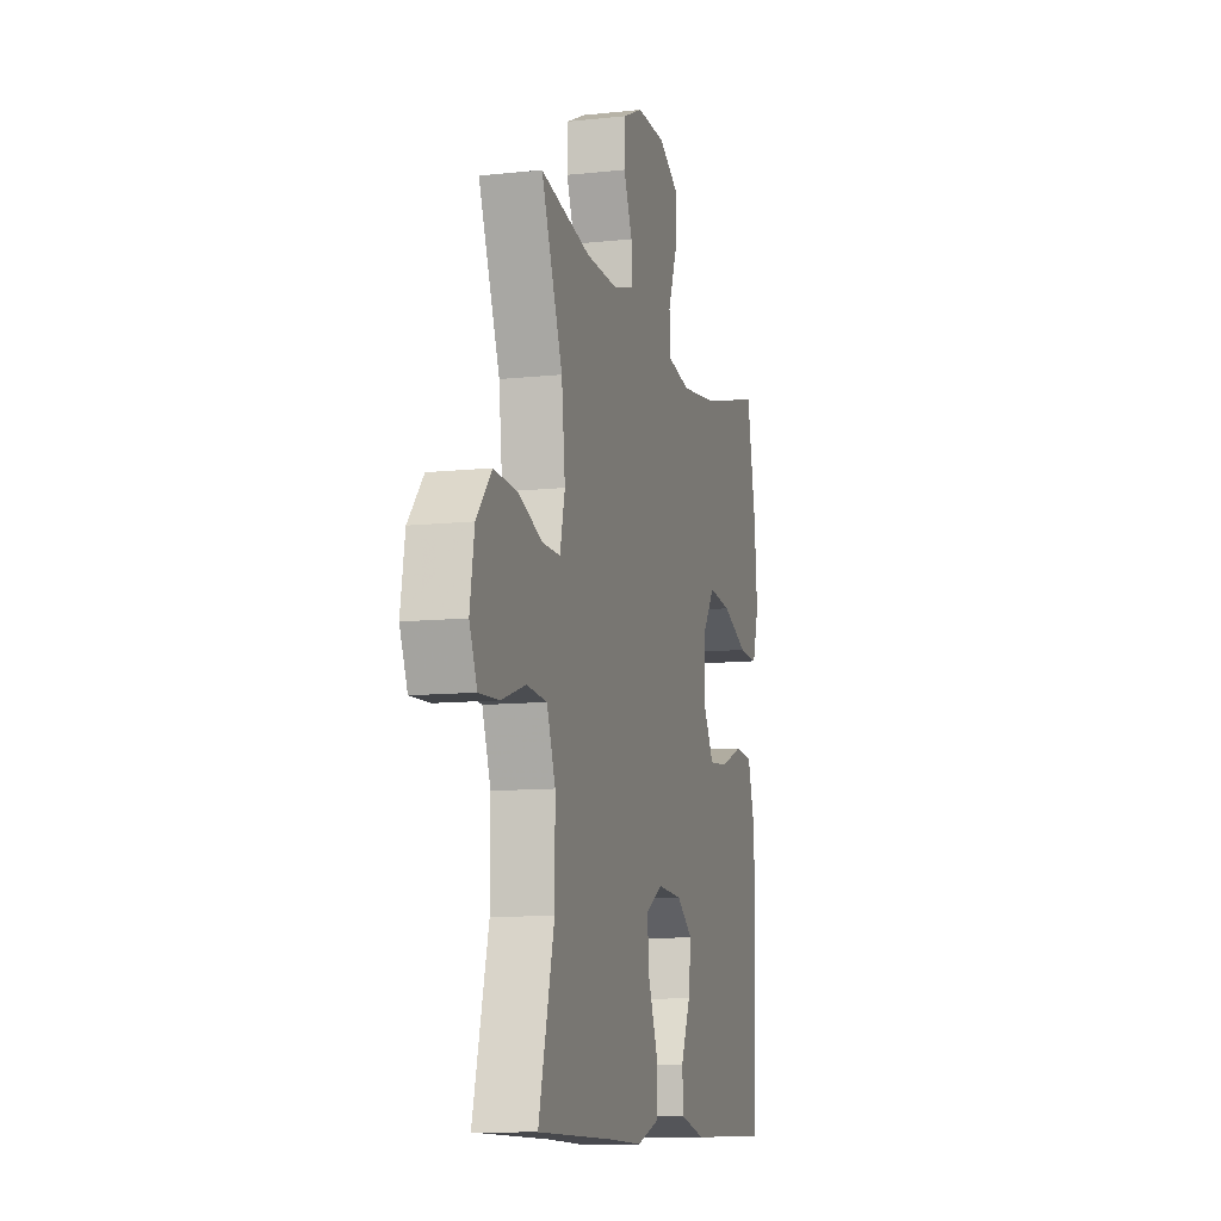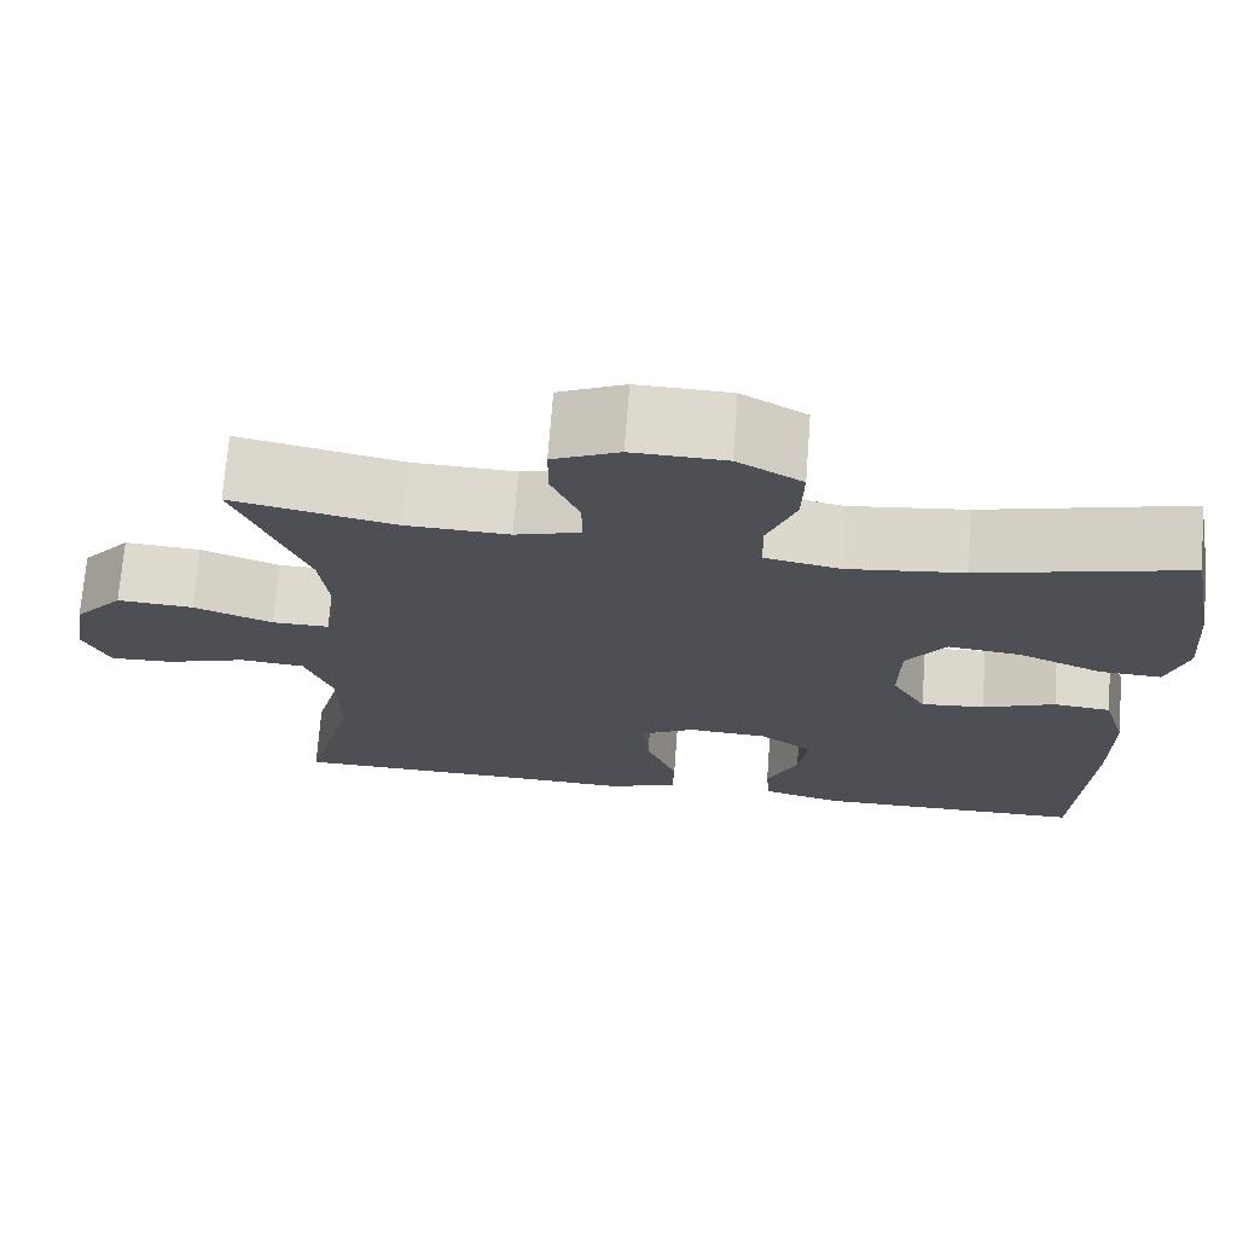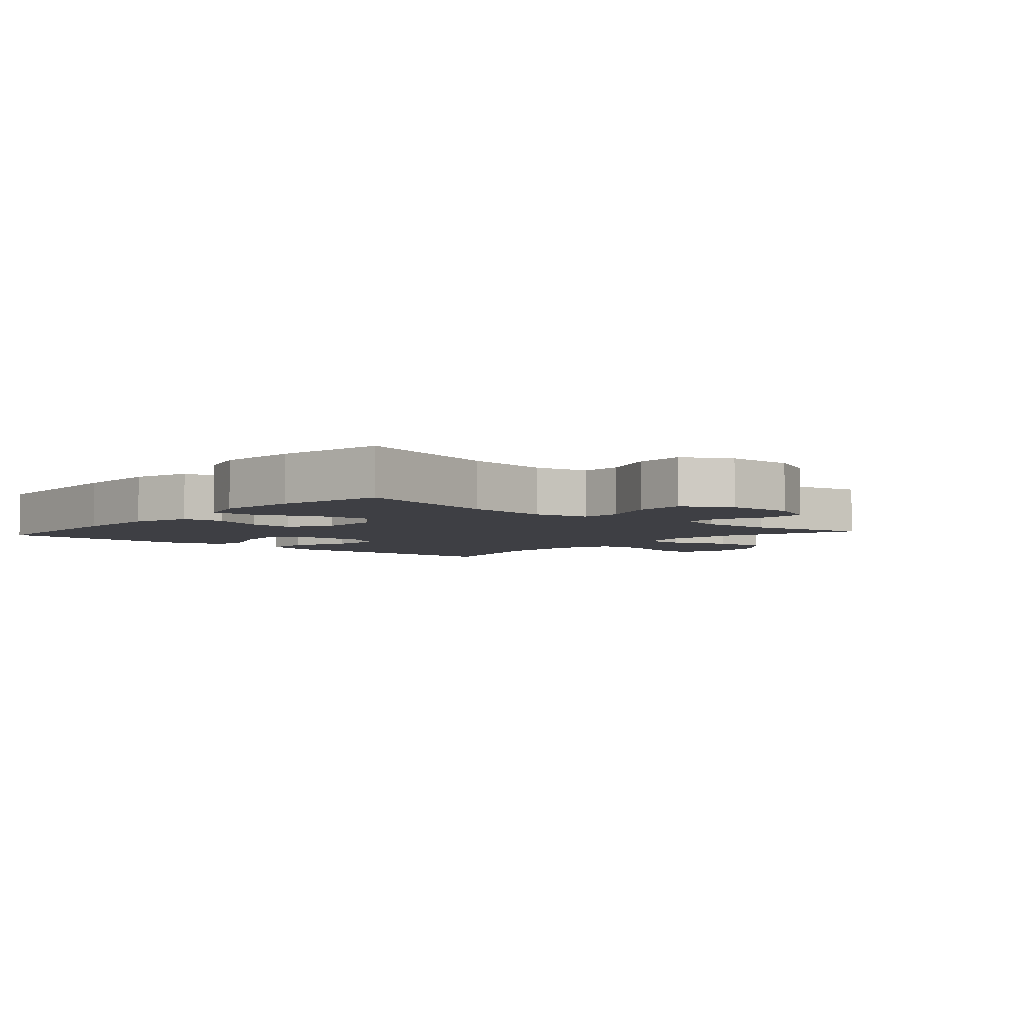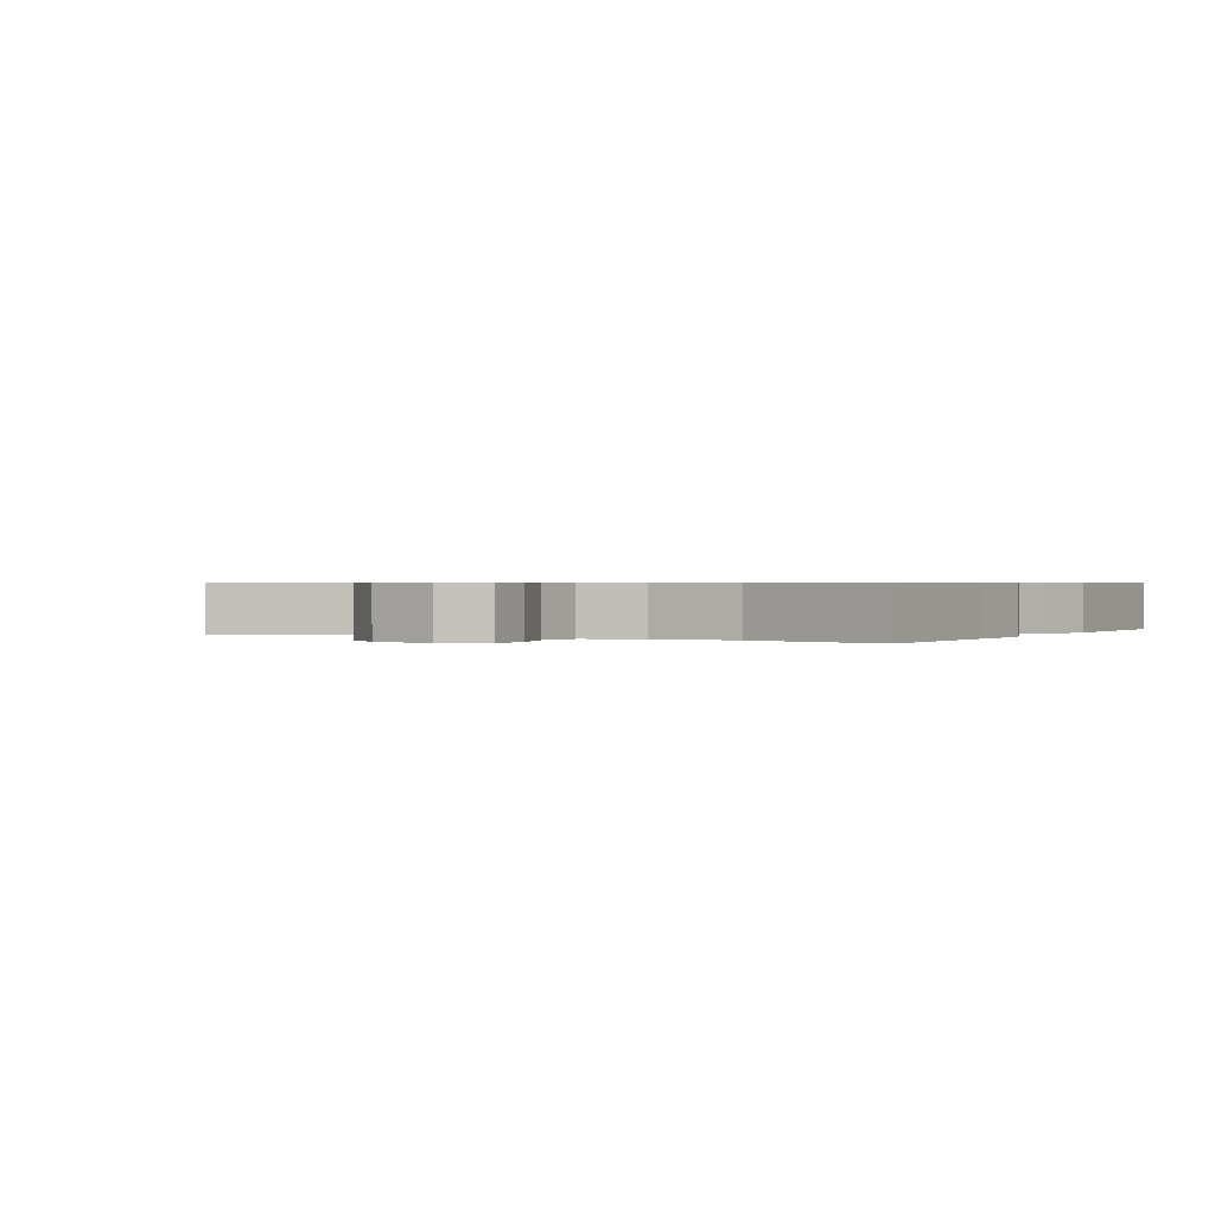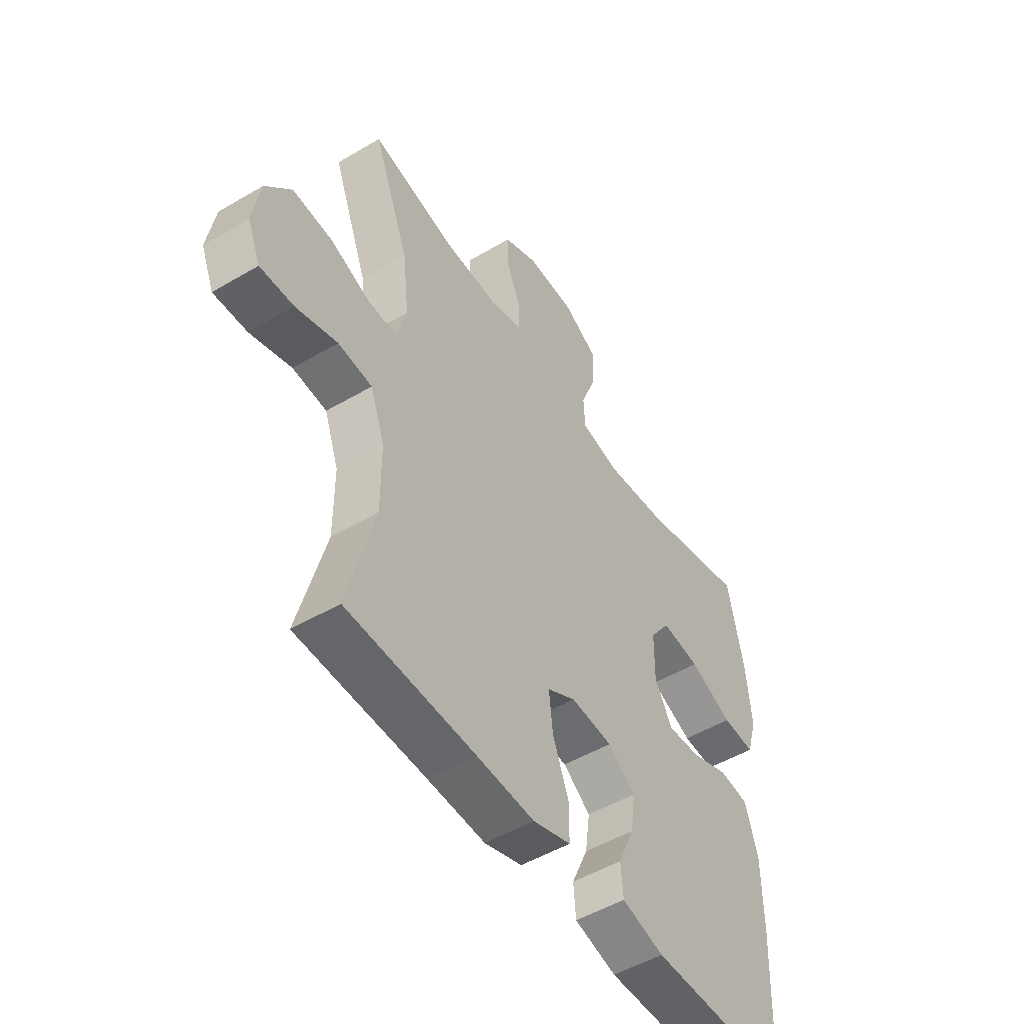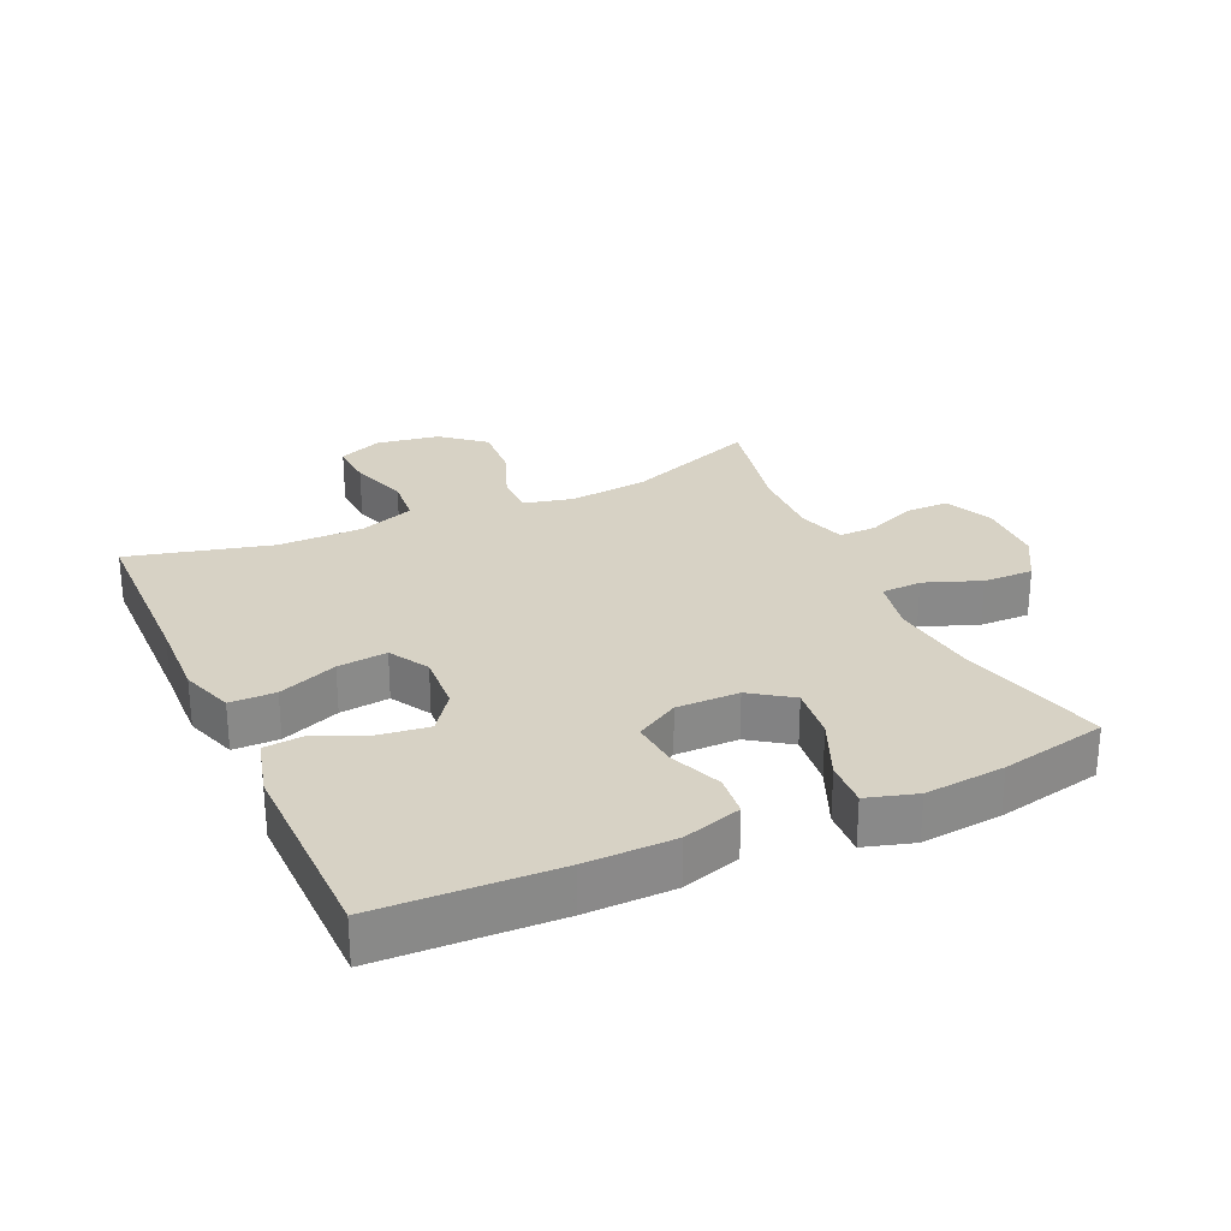
<metadata>
{"format":"obj","ext":"obj","renderer":"f3d","projection":"perspective","resolution":1024,"background":"white","views":[{"elev":-10.4,"azim":105.2,"up":"+Z"},{"elev":71.7,"azim":-175.6,"up":"+Z"},{"elev":-4.5,"azim":-41.3,"up":"+Y"},{"elev":0.6,"azim":119.0,"up":"+Y"},{"elev":-50.8,"azim":122.8,"up":"+Z"},{"elev":27.3,"azim":-114.7,"up":"+Y"}]}
</metadata>
<code>
v -0.5 0.07 -0.5
v -0.512 0.07 -0.228
v -0.511 0.07 -0.092
v -0.484 0.07 -0.002
v -0.42 0.07 0.005
v -0.339 0.07 -0.027
v -0.268 0.07 -0.033
v -0.23 0.07 0.033
v -0.231 0.07 0.129
v -0.275 0.07 0.192
v -0.358 0.07 0.182
v -0.451 0.07 0.142
v -0.521 0.07 0.138
v -0.544 0.07 0.214
v -0.533 0.07 0.337
v -0.5 0.07 0.5
v -0.27 0.07 0.441
v -0.14 0.07 0.425
v -0.056 0.07 0.442
v -0.053 0.07 0.504
v -0.086 0.07 0.59
v -0.088 0.07 0.667
v -0.016 0.07 0.709
v 0.088 0.07 0.712
v 0.162 0.07 0.678
v 0.162 0.07 0.612
v 0.131 0.07 0.537
v 0.13 0.07 0.479
v 0.203 0.07 0.457
v 0.318 0.07 0.461
v 0.5 0.07 0.5
v 0.423 0.07 0.297
v 0.41 0.07 0.176
v 0.428 0.07 0.099
v 0.492 0.07 0.1
v 0.58 0.07 0.134
v 0.665 0.07 0.14
v 0.72 0.07 0.075
v 0.736 0.07 -0.022
v 0.708 0.07 -0.089
v 0.636 0.07 -0.086
v 0.547 0.07 -0.057
v 0.474 0.07 -0.064
v 0.443 0.07 -0.15
v 0.443 0.07 -0.281
v 0.5 0.07 -0.5
v 0.227 0.07 -0.506
v 0.102 0.07 -0.511
v 0.021 0.07 -0.484
v 0.02 0.07 -0.414
v 0.055 0.07 -0.324
v 0.063 0.07 -0.248
v 0.002 0.07 -0.213
v -0.088 0.07 -0.219
v -0.147 0.07 -0.263
v -0.137 0.07 -0.337
v -0.102 0.07 -0.417
v -0.107 0.07 -0.478
v -0.197 0.07 -0.502
v -0.5 0 -0.5
v -0.512 0 -0.228
v -0.511 0 -0.092
v -0.484 0 -0.002
v -0.42 0 0.005
v -0.339 0 -0.027
v -0.268 0 -0.033
v -0.23 0 0.033
v -0.231 0 0.129
v -0.275 0 0.192
v -0.358 0 0.182
v -0.451 0 0.142
v -0.521 0 0.138
v -0.544 0 0.214
v -0.533 0 0.337
v -0.5 0 0.5
v -0.27 0 0.441
v -0.14 0 0.425
v -0.056 0 0.442
v -0.053 0 0.504
v -0.086 0 0.59
v -0.088 0 0.667
v -0.016 0 0.709
v 0.088 0 0.712
v 0.162 0 0.678
v 0.162 0 0.612
v 0.131 0 0.537
v 0.13 0 0.479
v 0.203 0 0.457
v 0.318 0 0.461
v 0.5 0 0.5
v 0.423 0 0.297
v 0.41 0 0.176
v 0.428 0 0.099
v 0.492 0 0.1
v 0.58 0 0.134
v 0.665 0 0.14
v 0.72 0 0.075
v 0.736 0 -0.022
v 0.708 0 -0.089
v 0.636 0 -0.086
v 0.547 0 -0.057
v 0.474 0 -0.064
v 0.443 0 -0.15
v 0.443 0 -0.281
v 0.5 0 -0.5
v 0.227 0 -0.506
v 0.102 0 -0.511
v 0.021 0 -0.484
v 0.02 0 -0.414
v 0.055 0 -0.324
v 0.063 0 -0.248
v 0.002 0 -0.213
v -0.088 0 -0.219
v -0.147 0 -0.263
v -0.137 0 -0.337
v -0.102 0 -0.417
v -0.107 0 -0.478
v -0.197 0 -0.502
f 56 57 58 59
f 55 56 59 1
f 54 55 1 2
f 53 54 2 3
f 48 49 50 51
f 47 48 51 52
f 45 46 47 52
f 44 45 52 53
f 39 40 41 42
f 39 42 43
f 38 39 43
f 35 36 37 38
f 34 35 38 43
f 30 31 32
f 29 30 32 33
f 28 29 33 34
f 24 25 26 27
f 24 27 28
f 23 24 28
f 20 21 22 23
f 19 20 23 28
f 18 19 28 34
f 14 15 16 17
f 11 12 13 14
f 10 11 14 17
f 9 10 17 18
f 3 4 5 6
f 3 6 7
f 53 3 7
f 44 53 7 8
f 18 34 43 44
f 8 9 18 44
f 118 117 116 115
f 60 118 115 114
f 61 60 114 113
f 62 61 113 112
f 110 109 108 107
f 111 110 107 106
f 111 106 105 104
f 112 111 104 103
f 101 100 99 98
f 102 101 98
f 102 98 97
f 97 96 95 94
f 102 97 94 93
f 91 90 89
f 92 91 89 88
f 93 92 88 87
f 86 85 84 83
f 87 86 83
f 87 83 82
f 82 81 80 79
f 87 82 79 78
f 93 87 78 77
f 76 75 74 73
f 73 72 71 70
f 76 73 70 69
f 77 76 69 68
f 65 64 63 62
f 66 65 62
f 66 62 112
f 67 66 112 103
f 103 102 93 77
f 103 77 68 67
f 1 60 61 2
f 2 61 62 3
f 3 62 63 4
f 4 63 64 5
f 5 64 65 6
f 6 65 66 7
f 7 66 67 8
f 8 67 68 9
f 9 68 69 10
f 10 69 70 11
f 11 70 71 12
f 12 71 72 13
f 13 72 73 14
f 14 73 74 15
f 15 74 75 16
f 16 75 76 17
f 17 76 77 18
f 18 77 78 19
f 19 78 79 20
f 20 79 80 21
f 21 80 81 22
f 22 81 82 23
f 23 82 83 24
f 24 83 84 25
f 25 84 85 26
f 26 85 86 27
f 27 86 87 28
f 28 87 88 29
f 29 88 89 30
f 30 89 90 31
f 31 90 91 32
f 32 91 92 33
f 33 92 93 34
f 34 93 94 35
f 35 94 95 36
f 36 95 96 37
f 37 96 97 38
f 38 97 98 39
f 39 98 99 40
f 40 99 100 41
f 41 100 101 42
f 42 101 102 43
f 43 102 103 44
f 44 103 104 45
f 45 104 105 46
f 46 105 106 47
f 47 106 107 48
f 48 107 108 49
f 49 108 109 50
f 50 109 110 51
f 51 110 111 52
f 52 111 112 53
f 53 112 113 54
f 54 113 114 55
f 55 114 115 56
f 56 115 116 57
f 57 116 117 58
f 58 117 118 59
f 59 118 60 1

</code>
